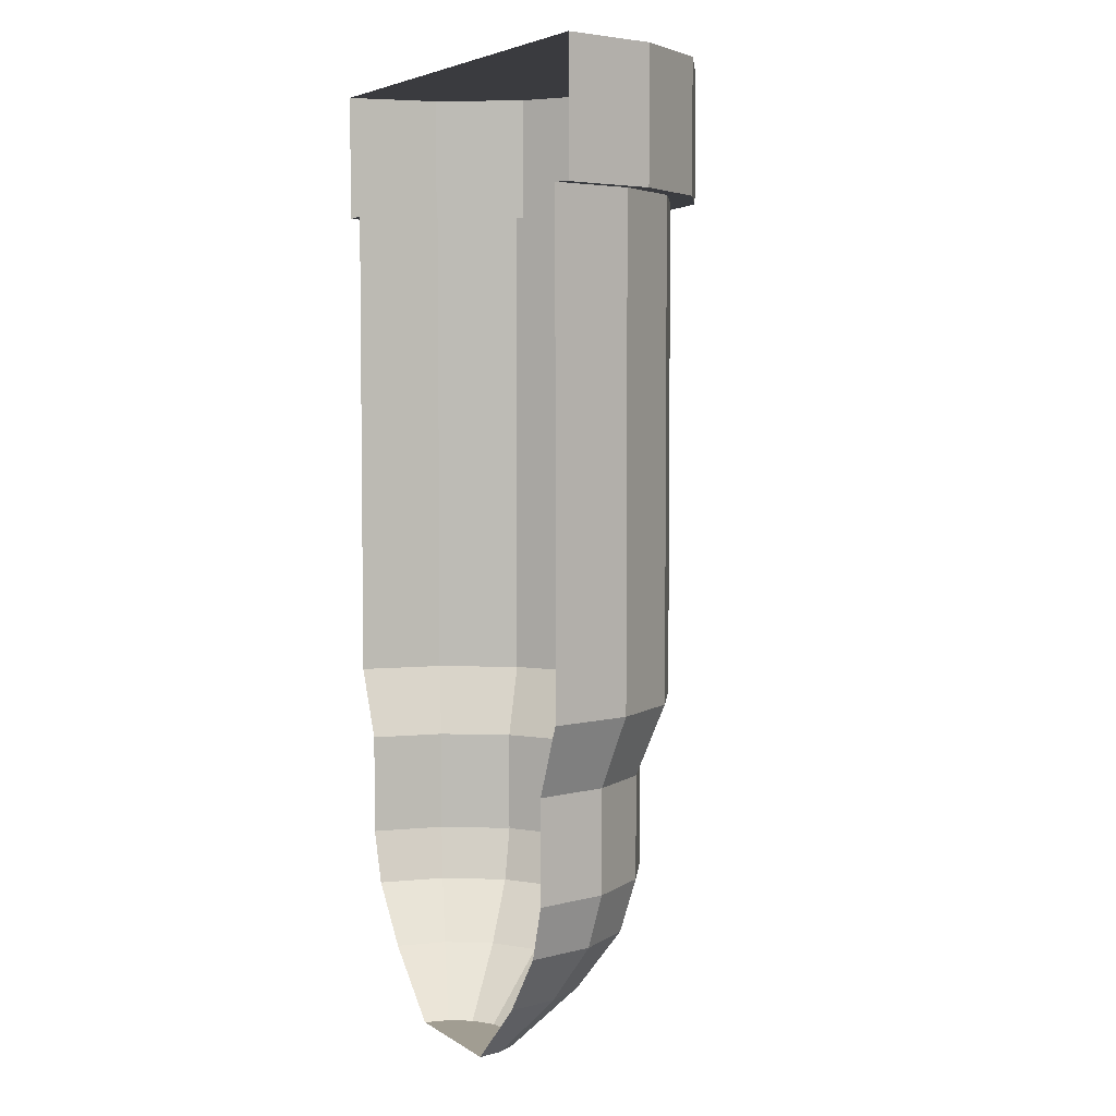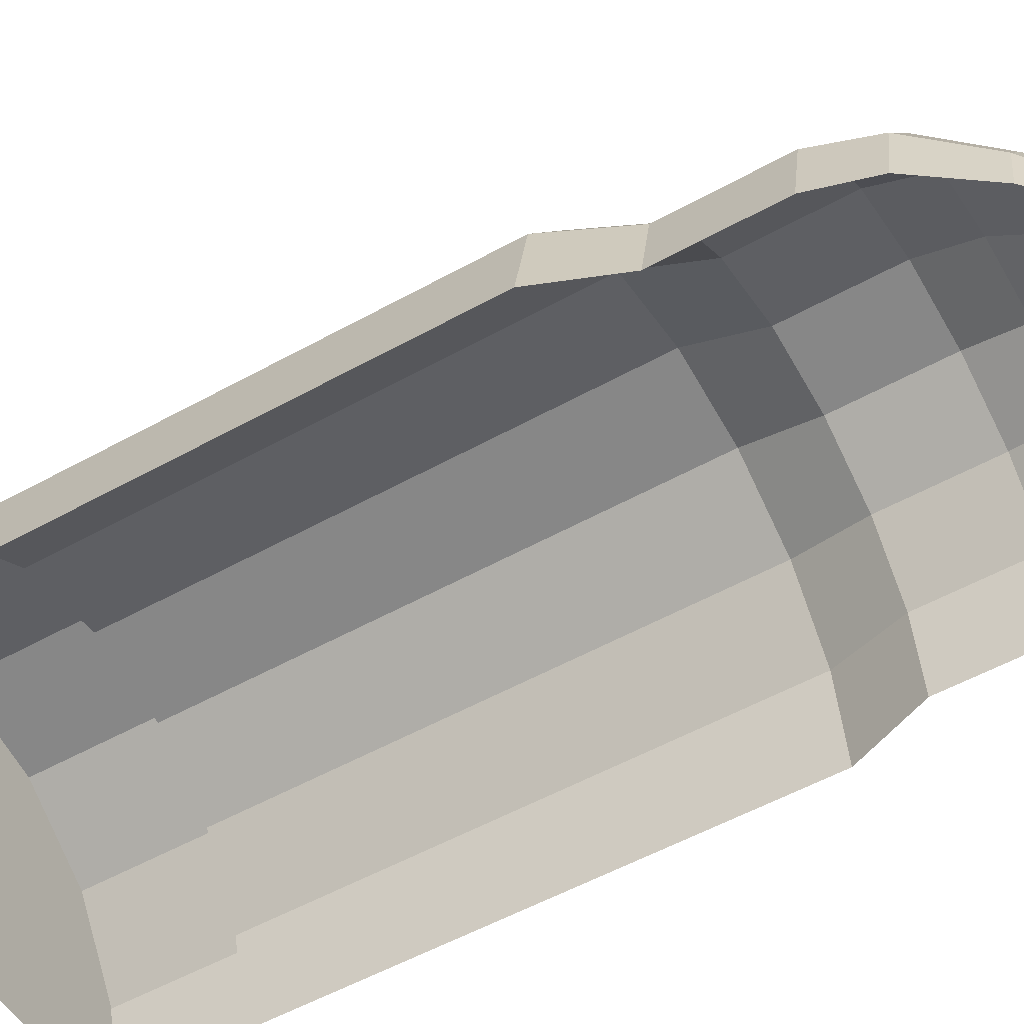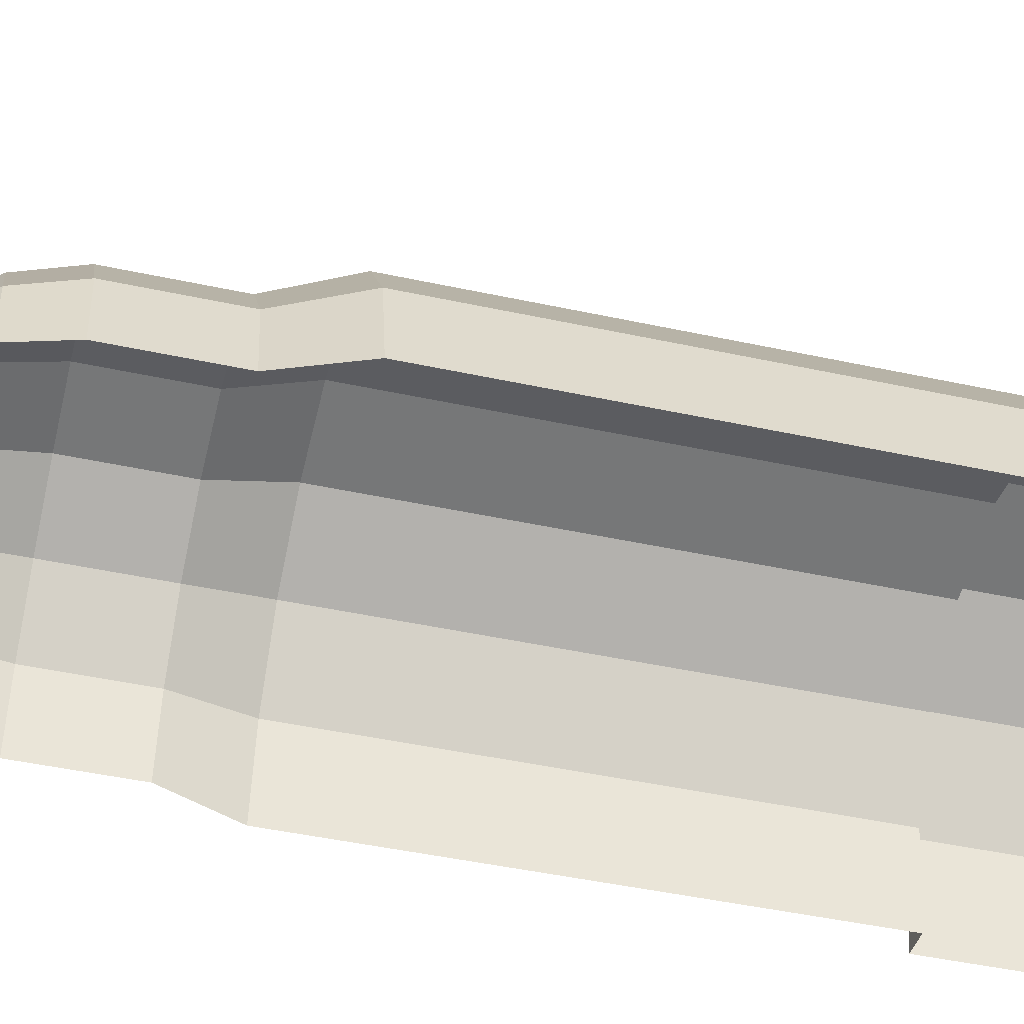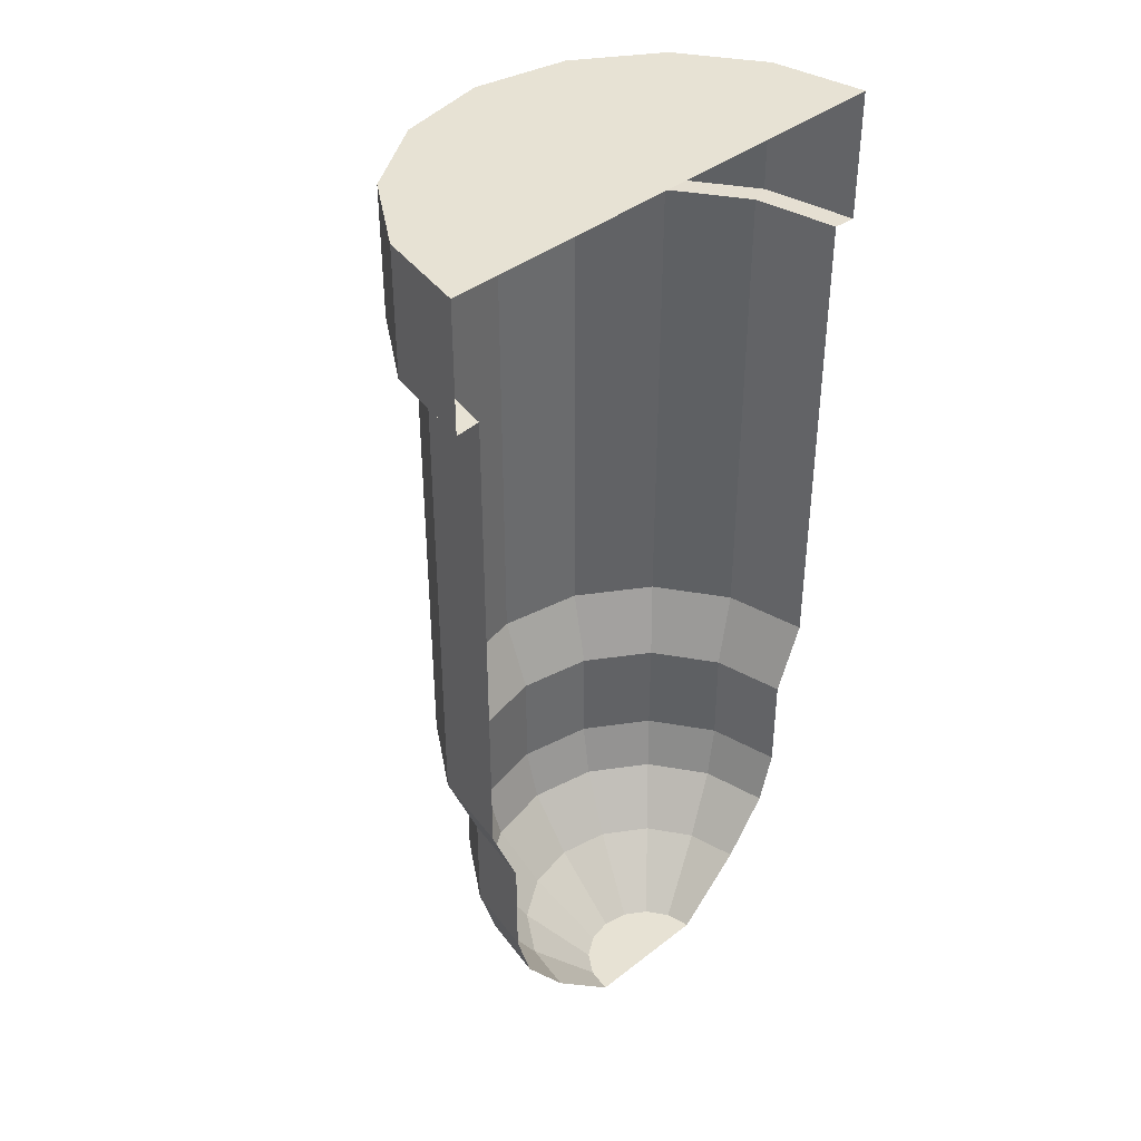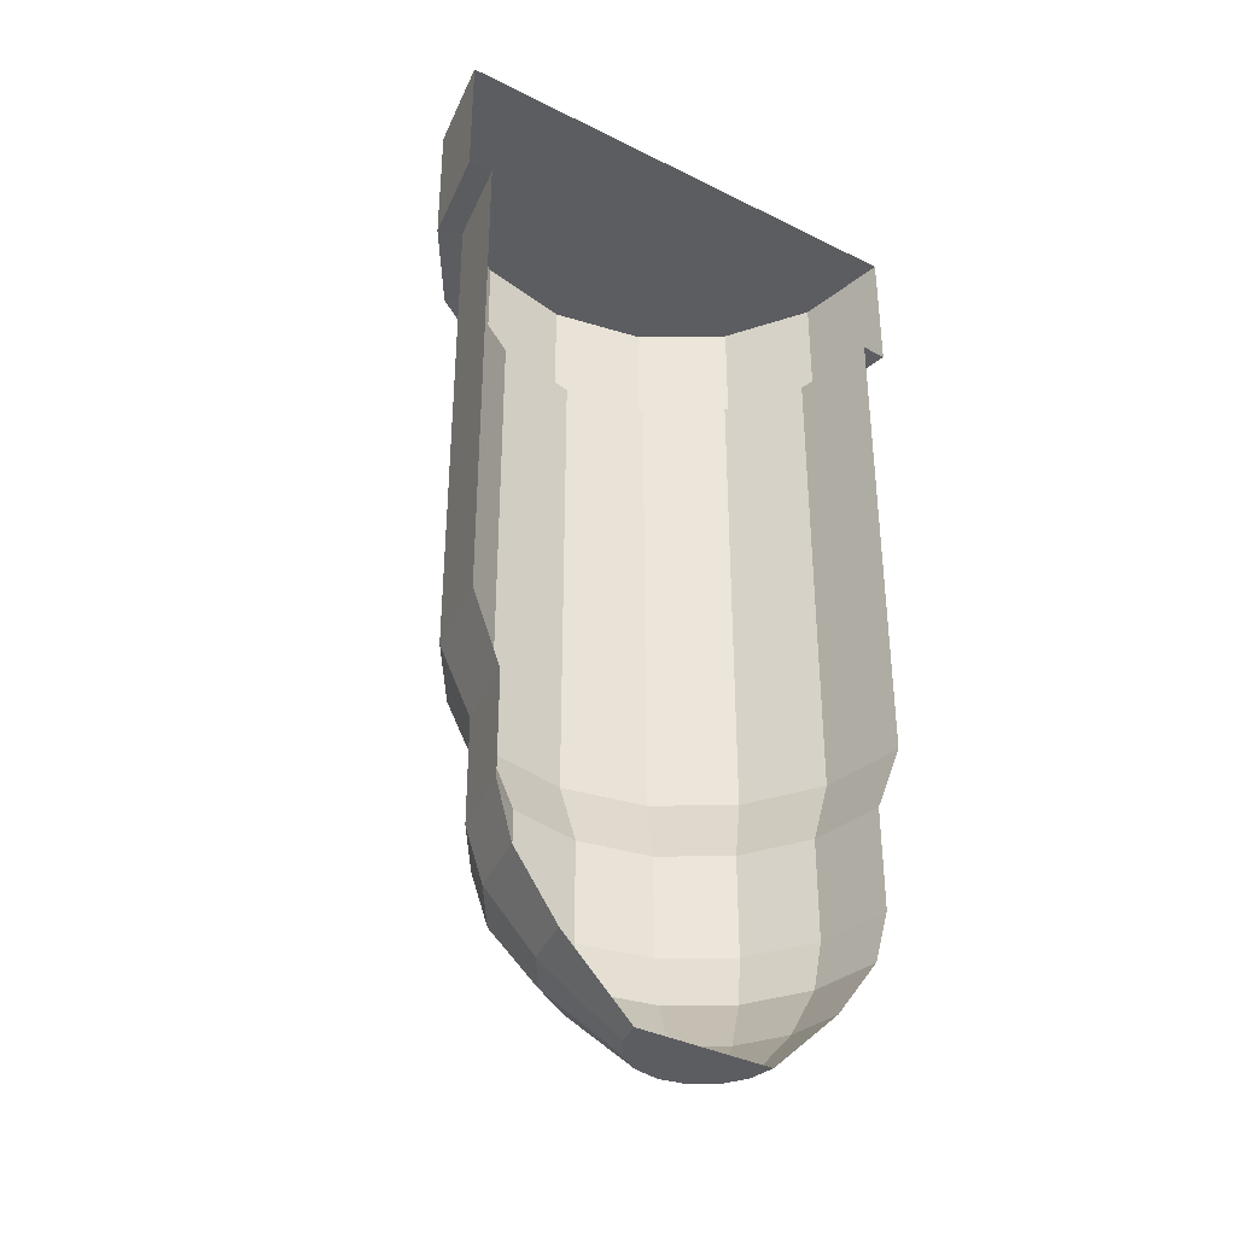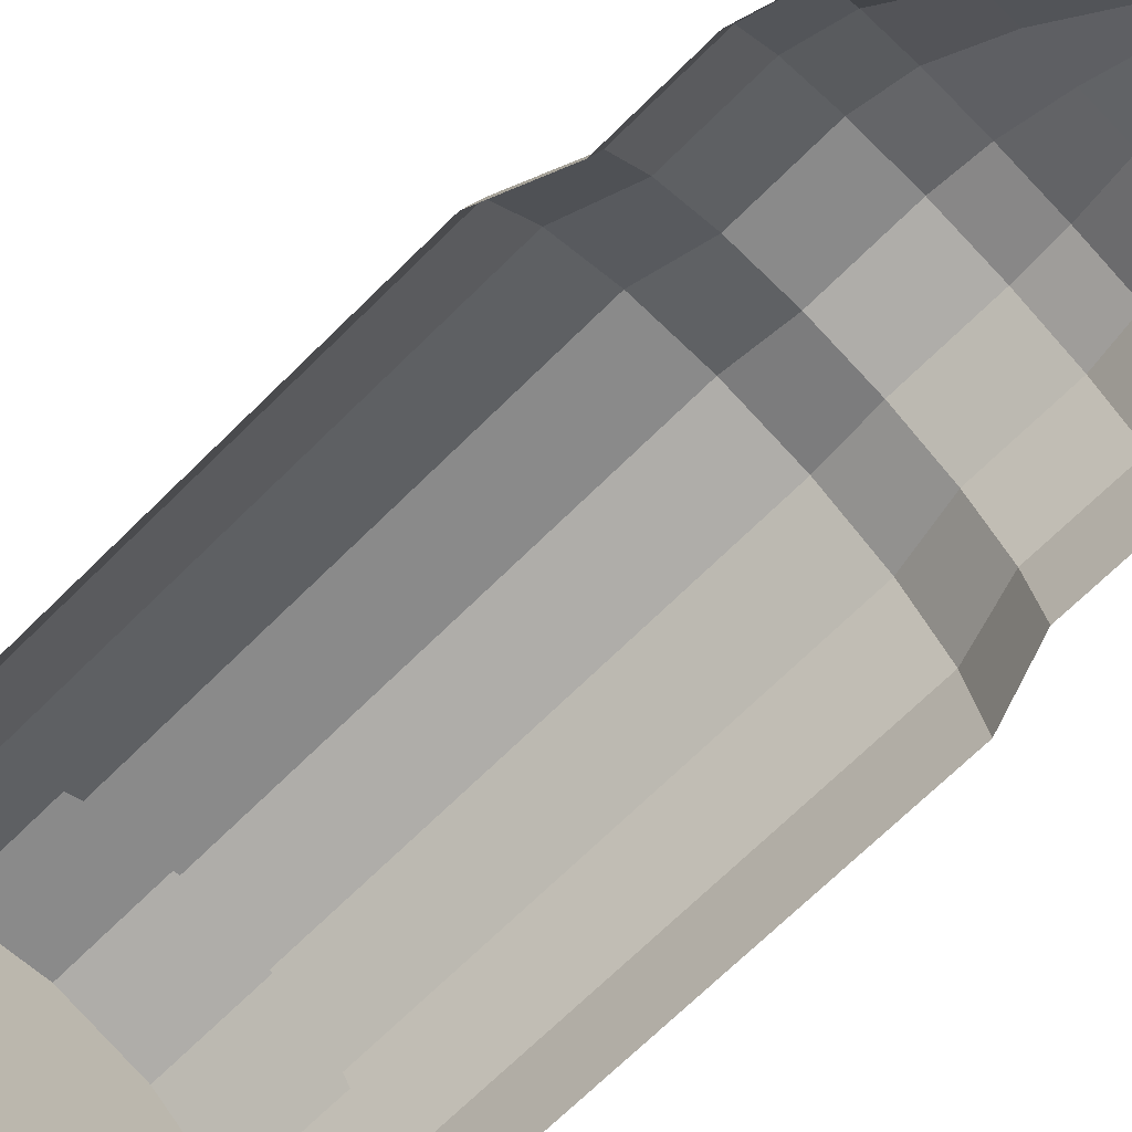
<metadata>
{"format":"obj","ext":"obj","renderer":"f3d","projection":"perspective","resolution":1024,"background":"white","views":[{"elev":4.7,"azim":61.5,"up":"+Z"},{"elev":-53.5,"azim":120.8,"up":"+Y"},{"elev":-45.9,"azim":-104.0,"up":"+Y"},{"elev":39.8,"azim":-43.9,"up":"+Z"},{"elev":-36.5,"azim":-33.0,"up":"+Z"},{"elev":-71.1,"azim":134.4,"up":"+Y"}]}
</metadata>
<code>
o Cylinder_Cylinder.002
v 0 0.9 -1.22
v 0 0.9 0.7796
v 0.3444 0.8315 -1.22
v 0.3444 0.8315 0.7796
v 0.6364 0.6364 -1.22
v 0.6364 0.6364 0.7796
v 0.8315 0.3444 -1.22
v 0.8315 0.3444 0.7796
v 0.9 0 -1.22
v 0.9 -0 0.7796
v -0.9 0 -1.22
v -0.9 -0 0.7796
v -0.8315 0.3444 -1.22
v -0.8315 0.3444 0.7796
v -0.6364 0.6364 -1.22
v -0.6364 0.6364 0.7796
v -0.3444 0.8315 -1.22
v -0.3444 0.8315 0.7796
v 0 0.7836 -1.511
v 0.2999 0.724 -1.511
v 0.5541 0.5541 -1.511
v 0.724 0.2999 -1.511
v 0.7836 0 -1.511
v -0.7836 0 -1.511
v -0.724 0.2999 -1.511
v -0.5541 0.5541 -1.511
v -0.2999 0.724 -1.511
v 0 0.7836 -1.932
v 0.2999 0.724 -1.932
v 0.5541 0.5541 -1.932
v 0.724 0.2999 -1.932
v 0.7836 0 -1.932
v -0.7836 0 -1.932
v -0.724 0.2999 -1.932
v -0.5541 0.5541 -1.932
v -0.2999 0.724 -1.932
v 0 0.7197 -2.15
v 0.2754 0.6649 -2.15
v 0.5089 0.5089 -2.15
v 0.6649 0.2754 -2.15
v 0.7197 0 -2.15
v -0.7197 0 -2.15
v -0.6649 0.2754 -2.15
v -0.5089 0.5089 -2.15
v -0.2754 0.6649 -2.15
v 0 0.5414 -2.393
v 0.2072 0.5002 -2.393
v 0.3828 0.3828 -2.393
v 0.5002 0.2072 -2.393
v 0.5414 0 -2.393
v -0.5414 0 -2.393
v -0.5002 0.2072 -2.393
v -0.3828 0.3828 -2.393
v -0.2072 0.5002 -2.393
v 0 0.2645 -2.659
v 0.1012 0.2444 -2.659
v 0.1871 0.1871 -2.659
v 0.2444 0.1012 -2.659
v 0.2645 0 -2.659
v -0.2645 0 -2.659
v -0.2444 0.1012 -2.659
v -0.1871 0.1871 -2.659
v -0.1012 0.2444 -2.659
v 0 1 0.7735
v 0 1 1.304
v 0.3827 0.9239 0.7735
v 0.3827 0.9239 1.304
v 0.7071 0.7071 0.7735
v 0.7071 0.7071 1.304
v 0.9239 0.3827 0.7735
v 0.9239 0.3827 1.304
v 1 -0 0.7735
v 1 -0 1.304
v -1 0 0.7735
v -1 0 1.304
v -0.9239 0.3827 0.7735
v -0.9239 0.3827 1.304
v -0.7071 0.7071 0.7735
v -0.7071 0.7071 1.304
v -0.3827 0.9239 0.7735
v -0.3827 0.9239 1.304
f 1 2 4 3
f 3 4 6 5
f 5 6 8 7
f 7 8 10 9
f 11 12 14 13
f 13 14 16 15
f 15 16 18 17
f 17 18 2 1
f 5 7 22 21
f 1 3 20 19
f 11 13 25 24
f 17 1 19 27
f 7 9 23 22
f 13 15 26 25
f 3 5 21 20
f 15 17 27 26
f 22 23 32 31
f 24 25 34 33
f 25 26 35 34
f 26 27 36 35
f 19 20 29 28
f 27 19 28 36
f 20 21 30 29
f 21 22 31 30
f 29 30 39 38
f 30 31 40 39
f 31 32 41 40
f 33 34 43 42
f 34 35 44 43
f 35 36 45 44
f 28 29 38 37
f 36 28 37 45
f 43 44 53 52
f 44 45 54 53
f 37 38 47 46
f 45 37 46 54
f 38 39 48 47
f 39 40 49 48
f 40 41 50 49
f 42 43 52 51
f 51 52 61 60
f 52 53 62 61
f 53 54 63 62
f 46 47 56 55
f 54 46 55 63
f 47 48 57 56
f 48 49 58 57
f 49 50 59 58
f 55 56 57 58 59 60 61 62 63
f 64 65 67 66
f 66 67 69 68
f 68 69 71 70
f 70 71 73 72
f 74 75 77 76
f 76 77 79 78
f 78 79 81 80
f 80 81 65 64
f 67 65 81 79 77 75 73 71 69
f 10 8 70 72
f 8 6 68 70
f 6 4 66 68
f 4 2 64 66
f 2 18 80 64
f 18 16 78 80
f 16 14 76 78
f 14 12 74 76
l 72 74

</code>
